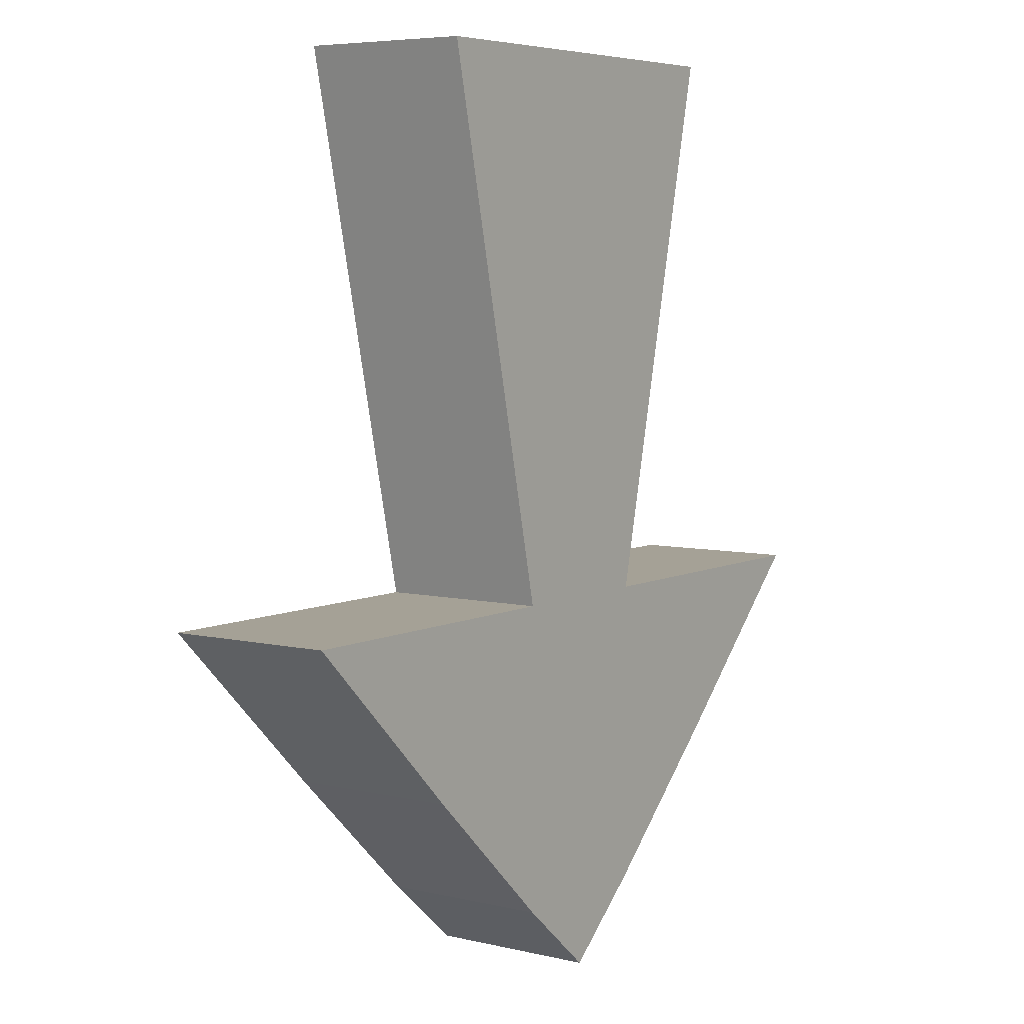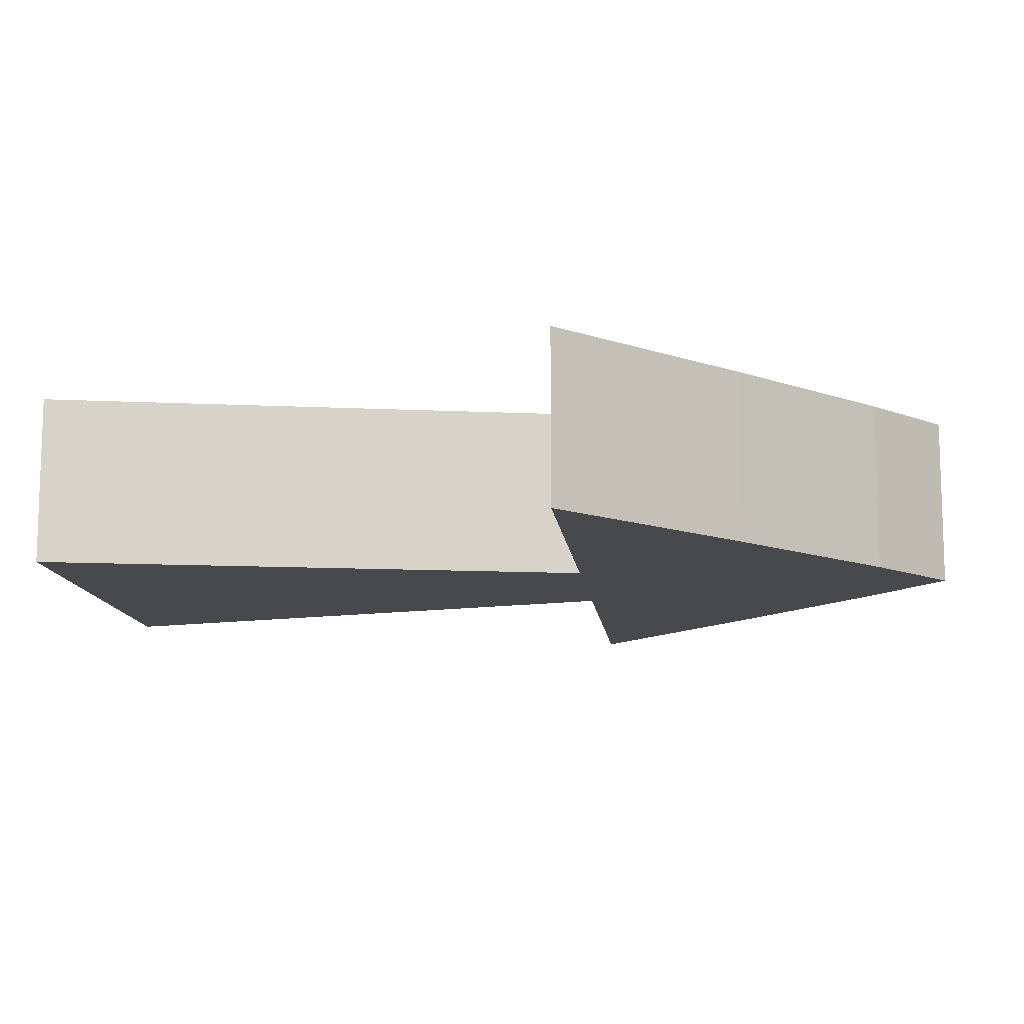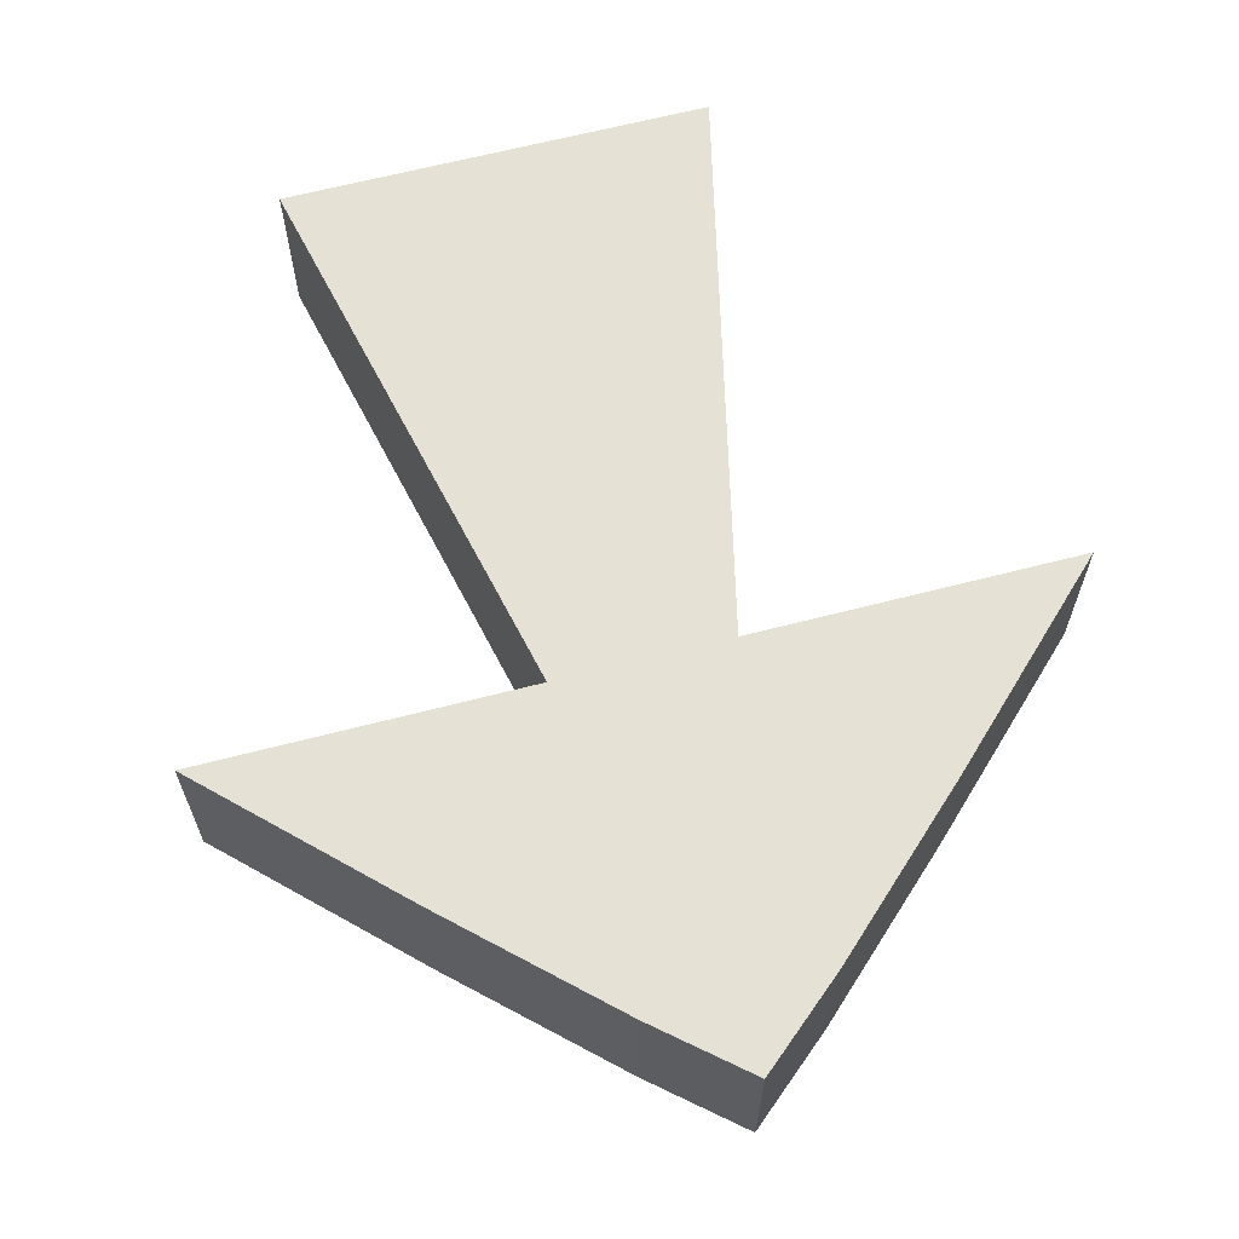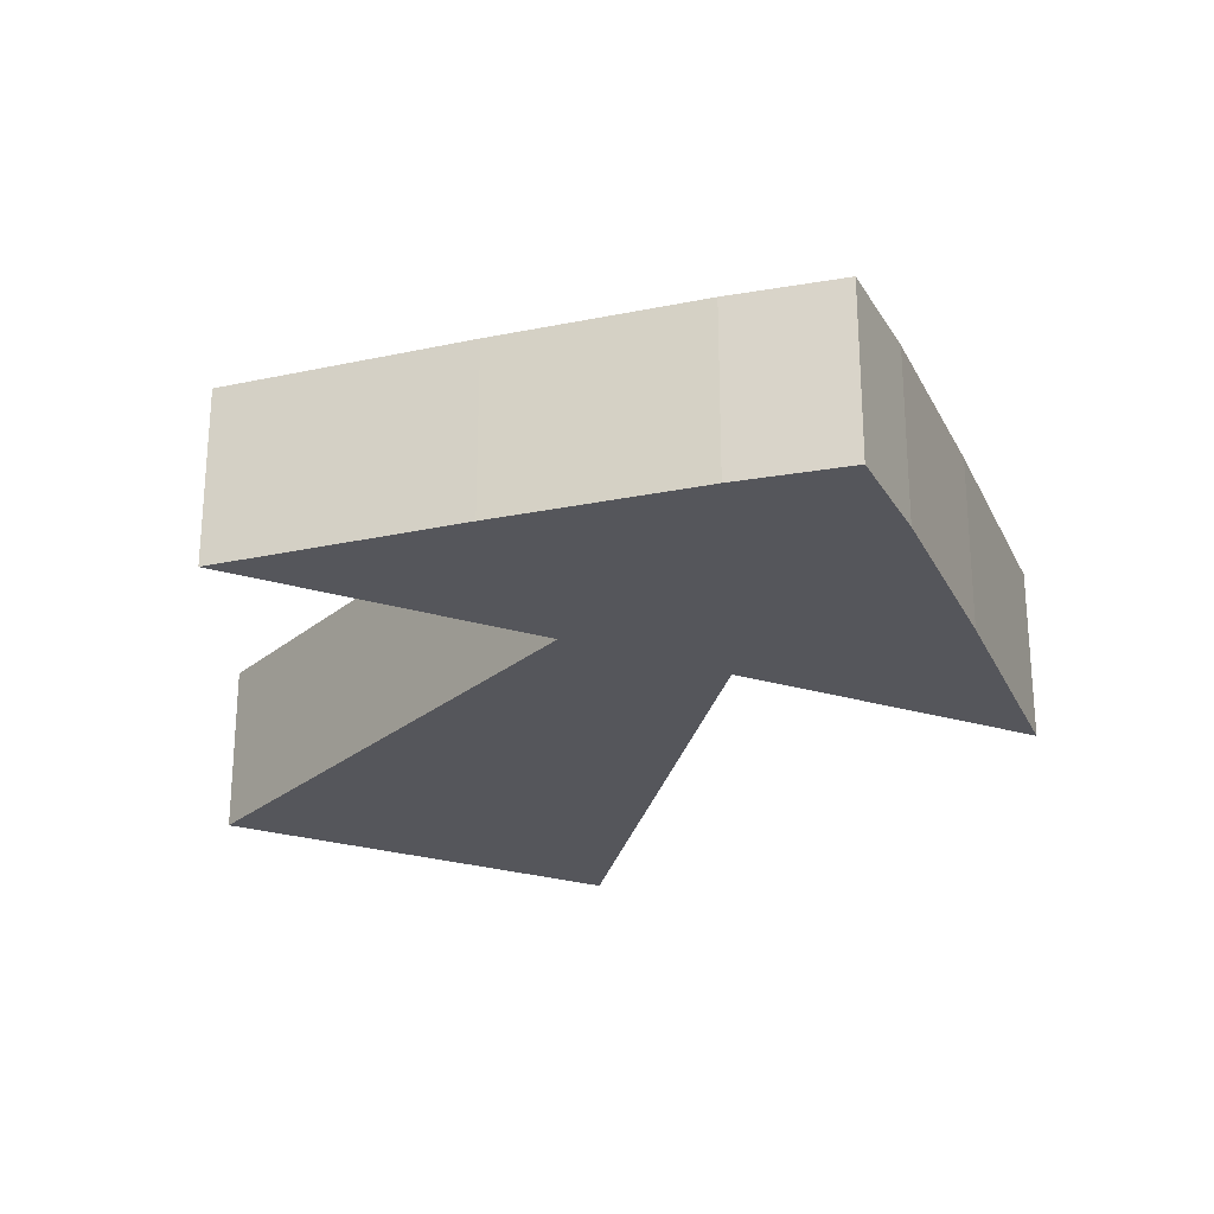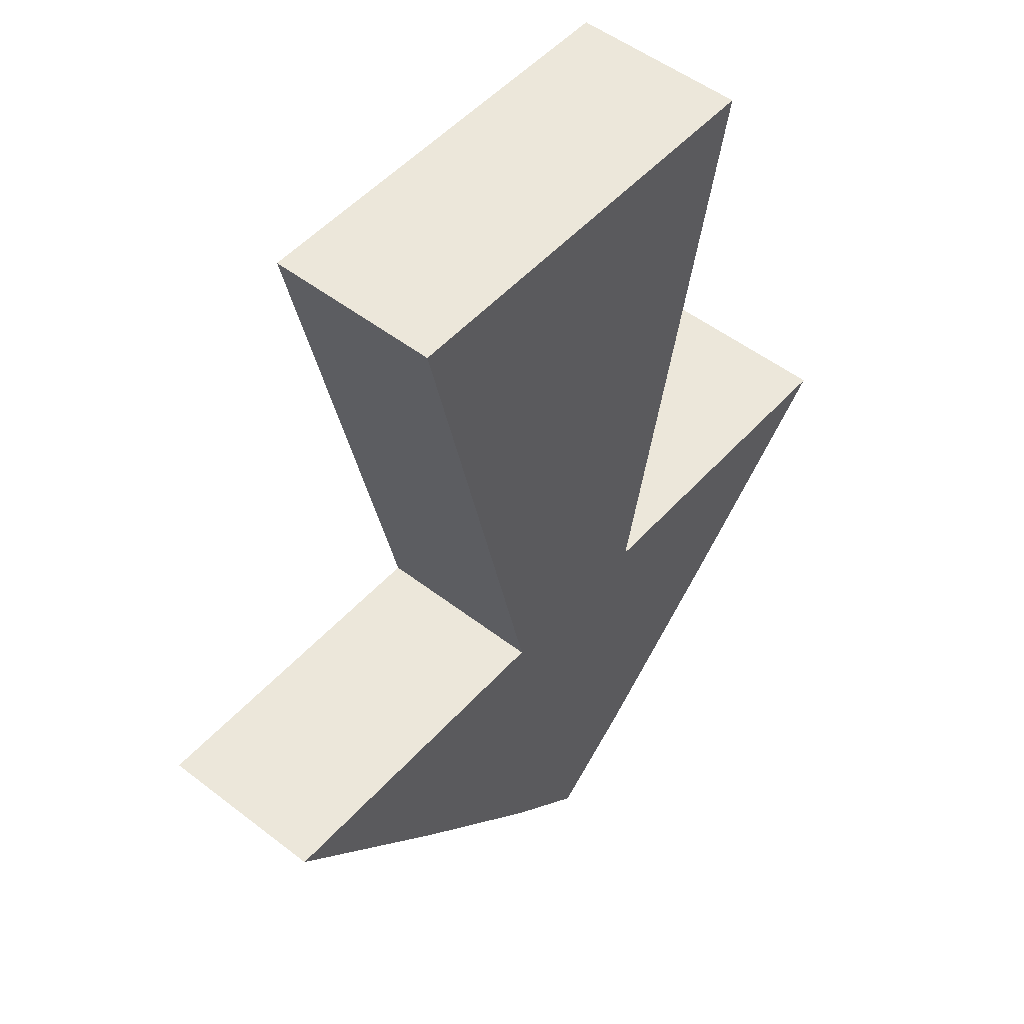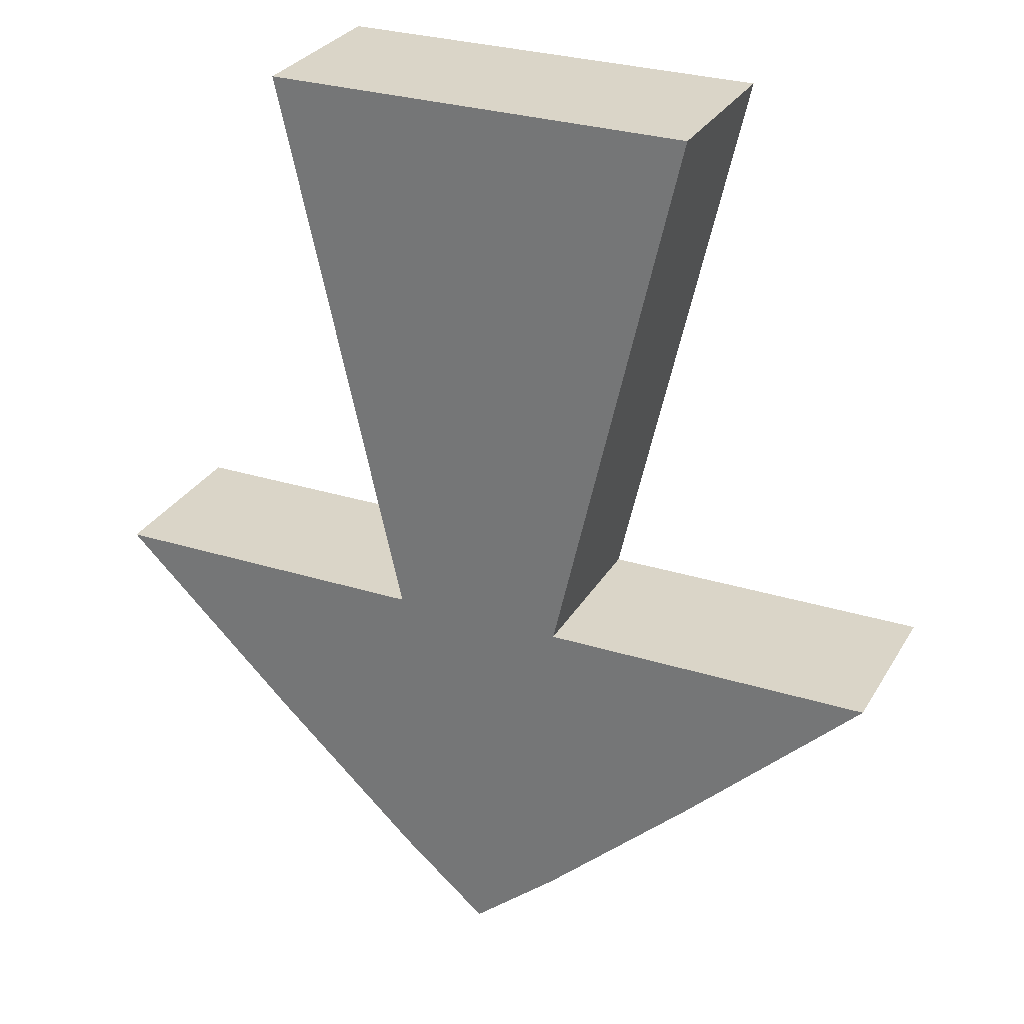
<metadata>
{"format":"obj","ext":"obj","renderer":"f3d","projection":"perspective","resolution":1024,"background":"white","views":[{"elev":6.1,"azim":-54.8,"up":"+Y"},{"elev":-12.1,"azim":-83.7,"up":"+Z"},{"elev":64.8,"azim":-14.6,"up":"+Z"},{"elev":-26.3,"azim":-25.2,"up":"+Z"},{"elev":50.8,"azim":130.2,"up":"+Y"},{"elev":29.1,"azim":-155.1,"up":"+Y"}]}
</metadata>
<code>
o Cube_Cube.001
v -0.6 -1.574 0.6
v -0.6 0.6 0.6
v -0.6 -1.574 -0.6
v -0.6 0.6 -0.6
v -1.642 -0.6 -0.6
v -1.642 -0.6 0.6
v -1.642 0.6 0.6
v -1.642 0.6 -0.6
v -1.467 4.42 0.6
v -1.467 4.42 -0.6
v -2.878 0.6 -0.6
v -2.878 0.6 0.6
v -2.878 0.6 0.6
v -2.878 0.6 -0.6
v 0.6 -1.574 0.6
v 0.6 0.6 0.6
v 0.6 -1.574 -0.6
v 0.6 0.6 -0.6
v 0 -2.087 -0.6
v 0 0.6 -0.6
v 0 -2.087 0.6
v 0 0.6 0.6
v 1.642 -0.6 -0.6
v 1.642 -0.6 0.6
v 1.642 0.6 0.6
v 1.642 0.6 -0.6
v 1.467 4.42 0.6
v 1.467 4.42 -0.6
v 0 4.42 0.6
v 0 4.42 -0.6
v 2.878 0.6 -0.6
v 2.878 0.6 0.6
v 2.878 0.6 0.6
v 2.878 0.6 -0.6
v -0.6 -1.574 -0.6
v -0.6 0.6 -0.6
v -0.6 -1.574 0.6
v -0.6 0.6 0.6
v -1.642 -0.6 0.6
v -1.642 -0.6 -0.6
v -1.642 0.6 -0.6
v -1.642 0.6 0.6
v -1.467 4.42 -0.6
v -1.467 4.42 0.6
v -2.878 0.6 0.6
v -2.878 0.6 -0.6
v -2.878 0.6 -0.6
v -2.878 0.6 0.6
v 0.6 -1.574 -0.6
v 0.6 0.6 -0.6
v 0.6 -1.574 0.6
v 0.6 0.6 0.6
v 0 -2.087 0.6
v 0 0.6 0.6
v 0 -2.087 -0.6
v 0 0.6 -0.6
v 1.642 -0.6 0.6
v 1.642 -0.6 -0.6
v 1.642 0.6 -0.6
v 1.642 0.6 0.6
v 1.467 4.42 -0.6
v 1.467 4.42 0.6
v 0 4.42 -0.6
v 0 4.42 0.6
v 2.878 0.6 0.6
v 2.878 0.6 -0.6
v 2.878 0.6 -0.6
v 2.878 0.6 0.6
f 1 5 3
f 22 1 21
f 2 29 9
f 19 1 3
f 3 20 19
f 8 13 7
f 4 5 8
f 2 6 1
f 4 7 2
f 10 29 30
f 4 30 20
f 2 10 4
f 12 14 11
f 6 11 5
f 8 11 14
f 6 13 12
f 23 15 17
f 15 22 21
f 16 29 22
f 15 19 17
f 17 20 18
f 33 26 25
f 18 23 17
f 24 16 15
f 25 18 16
f 29 28 30
f 30 18 20
f 28 16 18
f 32 34 33
f 31 24 23
f 26 31 23
f 24 33 25
f 39 35 37
f 35 56 55
f 36 63 56
f 35 53 37
f 37 54 38
f 47 42 41
f 38 39 37
f 40 36 35
f 41 38 36
f 63 44 64
f 64 38 54
f 44 36 38
f 46 48 47
f 45 40 39
f 42 45 39
f 40 47 41
f 49 57 51
f 56 49 55
f 50 63 61
f 53 49 51
f 51 54 53
f 60 67 59
f 52 57 60
f 50 58 49
f 52 59 50
f 62 63 64
f 52 64 54
f 50 62 52
f 66 68 65
f 58 65 57
f 60 65 68
f 58 67 66
f 1 6 5
f 22 2 1
f 2 22 29
f 19 21 1
f 3 4 20
f 8 14 13
f 4 3 5
f 2 7 6
f 4 8 7
f 10 9 29
f 4 10 30
f 2 9 10
f 12 13 14
f 6 12 11
f 8 5 11
f 6 7 13
f 23 24 15
f 15 16 22
f 16 27 29
f 15 21 19
f 17 19 20
f 33 34 26
f 18 26 23
f 24 25 16
f 25 26 18
f 29 27 28
f 30 28 18
f 28 27 16
f 32 31 34
f 31 32 24
f 26 34 31
f 24 32 33
f 39 40 35
f 35 36 56
f 36 43 63
f 35 55 53
f 37 53 54
f 47 48 42
f 38 42 39
f 40 41 36
f 41 42 38
f 63 43 44
f 64 44 38
f 44 43 36
f 46 45 48
f 45 46 40
f 42 48 45
f 40 46 47
f 49 58 57
f 56 50 49
f 50 56 63
f 53 55 49
f 51 52 54
f 60 68 67
f 52 51 57
f 50 59 58
f 52 60 59
f 62 61 63
f 52 62 64
f 50 61 62
f 66 67 68
f 58 66 65
f 60 57 65
f 58 59 67

</code>
